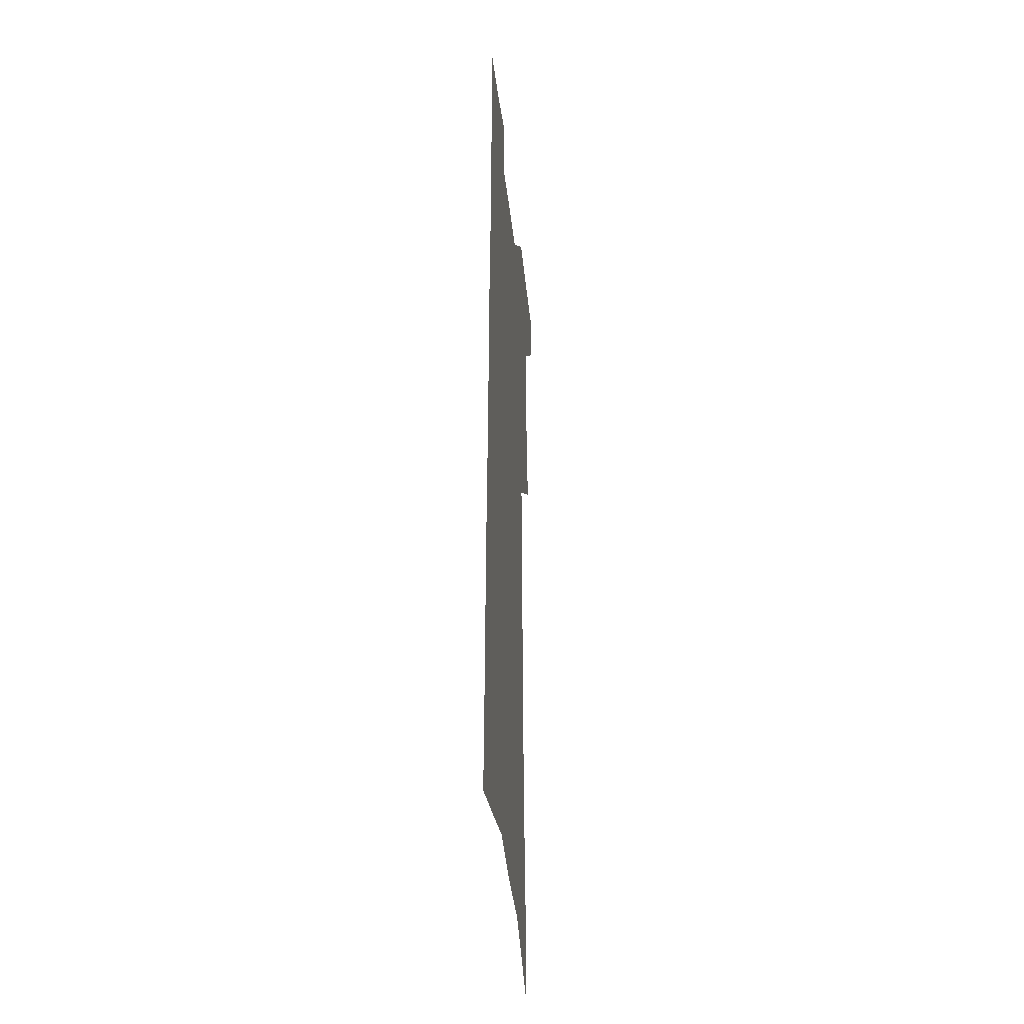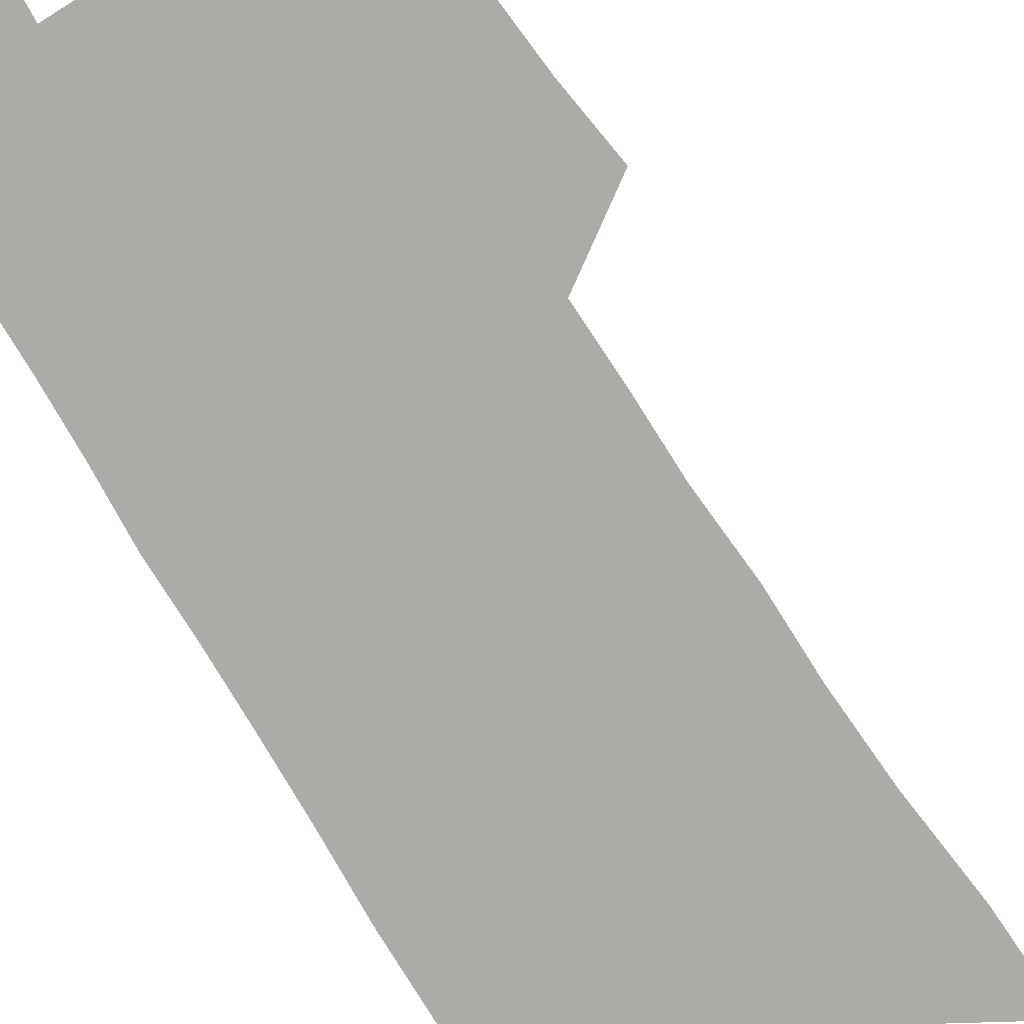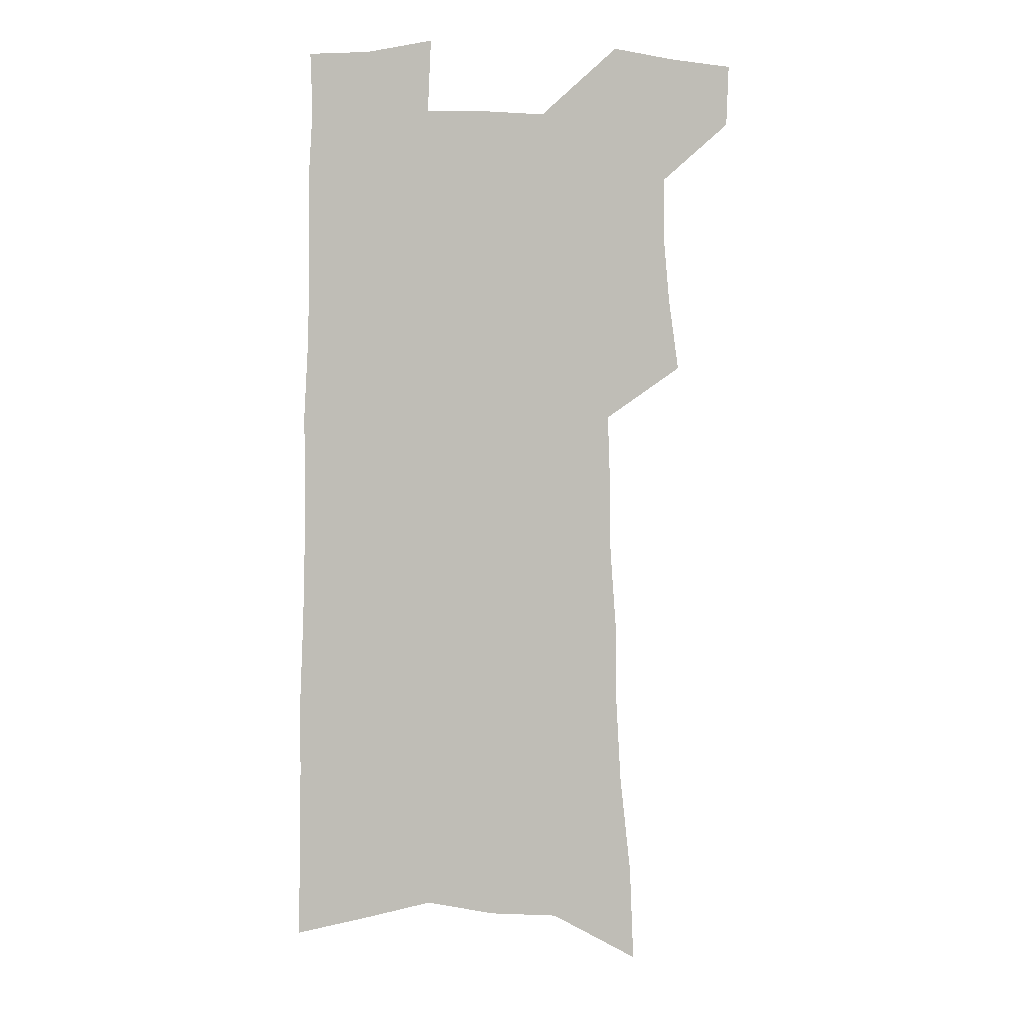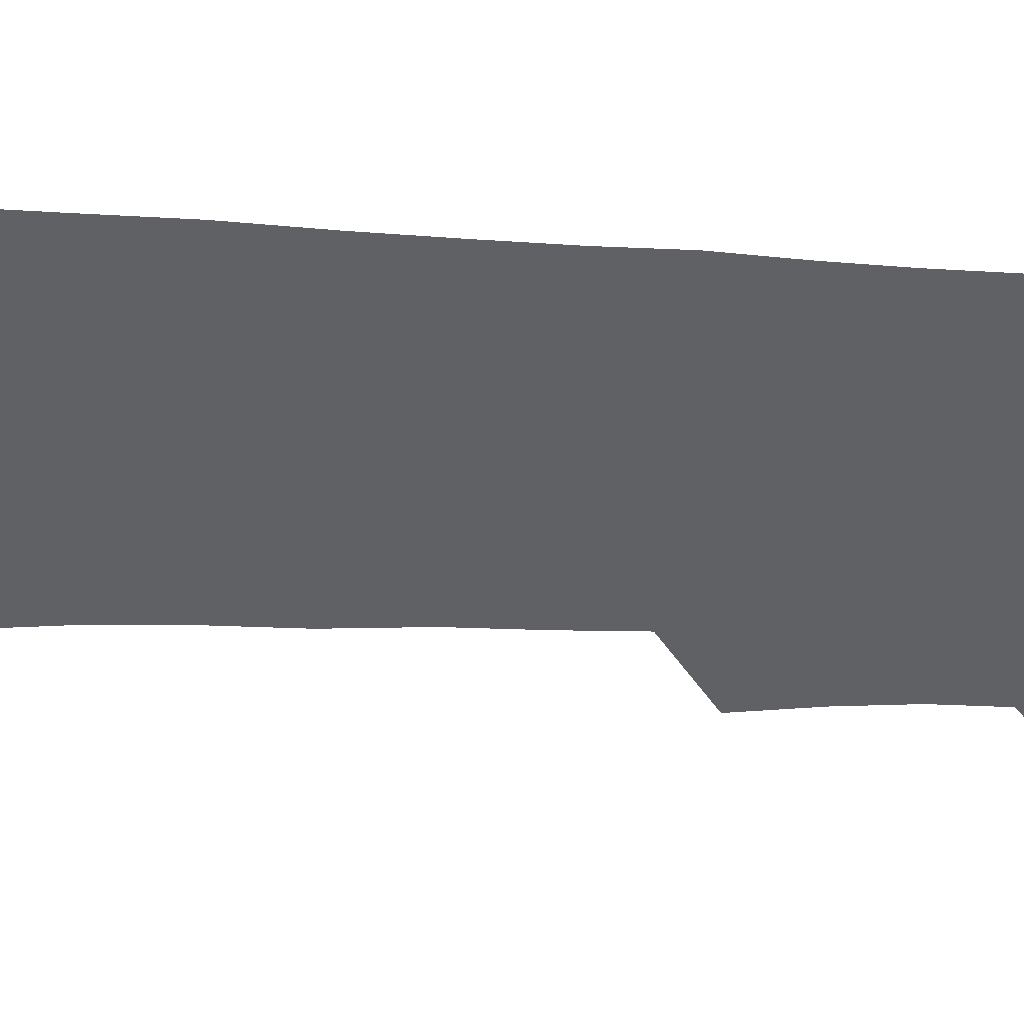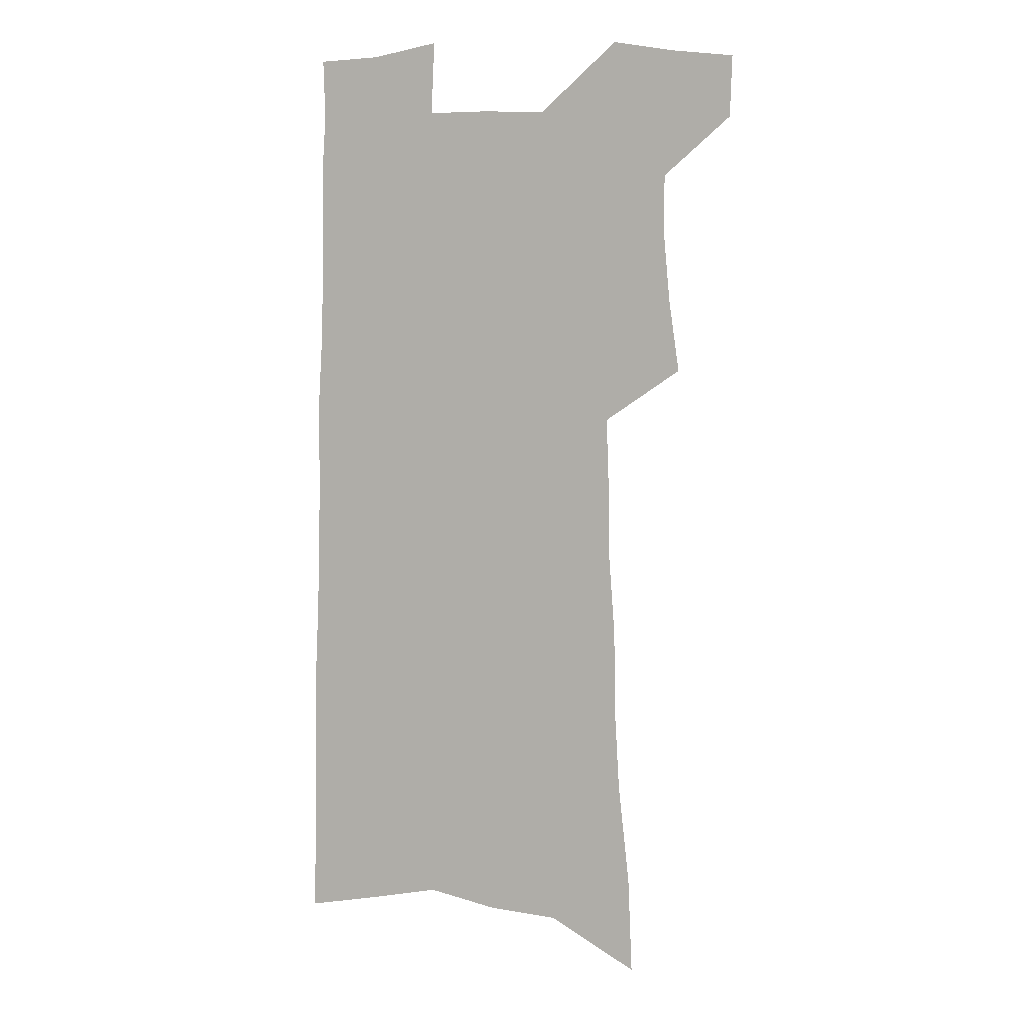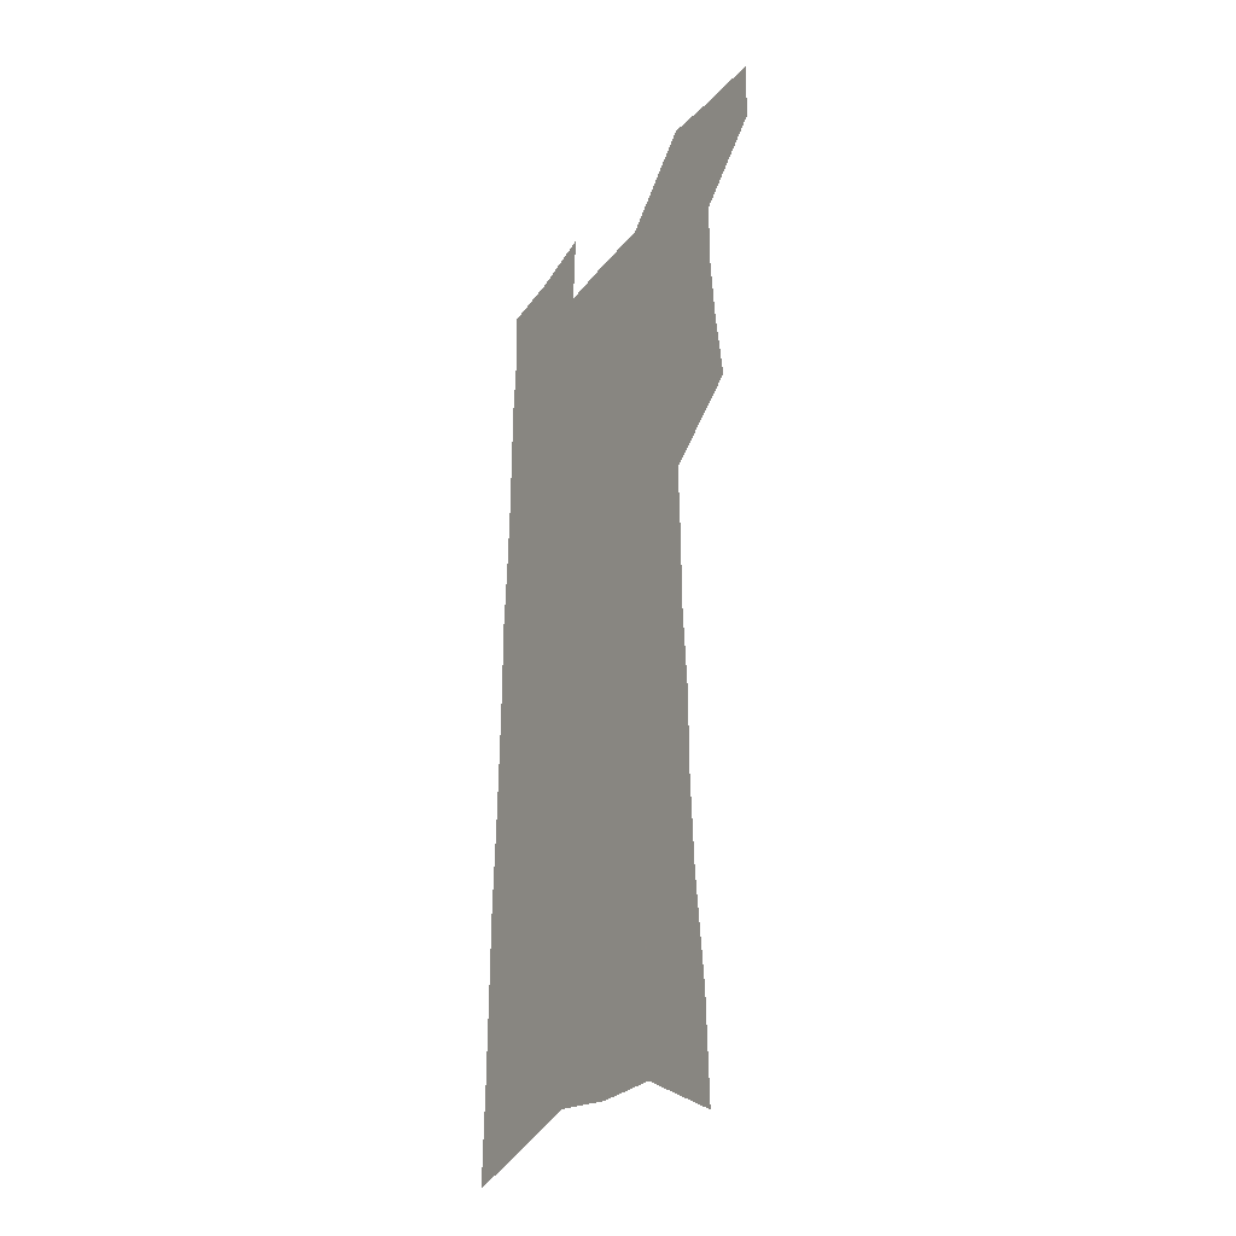
<metadata>
{"format":"obj","ext":"obj","renderer":"f3d","projection":"perspective","resolution":1024,"background":"white","views":[{"elev":-35.6,"azim":96.0,"up":"+Y"},{"elev":-76.4,"azim":-148.5,"up":"+Z"},{"elev":5.4,"azim":173.2,"up":"+Y"},{"elev":-47.3,"azim":86.9,"up":"+Z"},{"elev":6.8,"azim":-164.0,"up":"+Y"},{"elev":-31.2,"azim":-120.5,"up":"+Y"}]}
</metadata>
<code>
v 492.3 528.9 0
v 491.4 554.9 0
v 513.8 418.3 0
v 518.2 449 0
v 520.8 477.4 0
v 520.9 504 0
v 522.2 530.1 0
v 517.8 557.9 0
v 533.1 141 0
v 534.8 183.1 0
v 539.6 227.3 0
v 541.8 265 0
v 542.2 298.5 0
v 544.8 334.1 0
v 545.2 365.2 0
v 546.3 395.8 0
v 548.6 425.7 0
v 549.5 453.3 0
v 550.5 480 0
v 552.3 506.1 0
v 549.2 532.3 0
v 543.8 562.2 0
v 570.6 162.5 0
v 572.8 204.9 0
v 573.6 242.1 0
v 573.9 276 0
v 573.1 307.4 0
v 575.1 341.9 0
v 576.3 373.2 0
v 577 402.3 0
v 577.1 429.4 0
v 578.1 456.5 0
v 577.9 482 0
v 577.9 507.1 0
v 576.8 532.6 0
v 599.9 164.6 0
v 602.2 214.1 0
v 602.2 248.7 0
v 601.8 280.7 0
v 602.4 315 0
v 602.6 346.2 0
v 603 376.1 0
v 603.1 404.1 0
v 603.4 431.6 0
v 603.6 457.8 0
v 603.8 483.1 0
v 603.4 507.7 0
v 602.6 533.6 0
v 629.7 170.8 0
v 629.5 213.5 0
v 629.4 248.5 0
v 629 283.4 0
v 629 314.2 0
v 628.7 347 0
v 628.6 376.3 0
v 628.6 404.2 0
v 628.7 431.3 0
v 628.7 457.7 0
v 628.6 483.1 0
v 628.6 508 0
v 628.6 533.4 0
v 627.1 564.4 0
v 659.5 164.6 0
v 657.5 209.7 0
v 658.2 242.7 0
v 656.5 279.7 0
v 655.8 312.8 0
v 655.4 344.1 0
v 654.9 374.2 0
v 654.5 402.7 0
v 654.5 430 0
v 654.3 456.7 0
v 654 482.6 0
v 653.4 508 0
v 654.2 532.4 0
v 655.1 559 0
v 689.9 158.7 0
v 688.7 198.7 0
v 688.3 234.8 0
v 688 269.3 0
v 686.3 304.2 0
v 685.4 336.6 0
v 684.8 367.4 0
v 685 396.4 0
v 683.2 426 0
v 682.2 453.9 0
v 681.9 480.5 0
v 681.7 506.6 0
v 680 532.7 0
v 680.7 557.7 0
f 6 7 1
f 1 7 2
f 7 8 2
f 16 17 3
f 3 17 4
f 17 18 4
f 4 18 5
f 18 19 5
f 5 19 6
f 19 20 6
f 6 20 7
f 20 21 7
f 7 21 8
f 21 22 8
f 9 23 10
f 23 24 10
f 10 24 11
f 24 25 11
f 11 25 12
f 25 26 12
f 12 26 13
f 26 27 13
f 13 27 14
f 27 28 14
f 14 28 15
f 28 29 15
f 15 29 16
f 29 30 16
f 16 30 17
f 30 31 17
f 17 31 18
f 31 32 18
f 18 32 19
f 32 33 19
f 19 33 20
f 33 34 20
f 20 34 21
f 34 35 21
f 21 35 22
f 23 36 24
f 36 37 24
f 24 37 25
f 37 38 25
f 25 38 26
f 38 39 26
f 26 39 27
f 39 40 27
f 27 40 28
f 40 41 28
f 28 41 29
f 41 42 29
f 29 42 30
f 42 43 30
f 30 43 31
f 43 44 31
f 31 44 32
f 44 45 32
f 32 45 33
f 45 46 33
f 33 46 34
f 46 47 34
f 34 47 35
f 47 48 35
f 36 49 37
f 49 50 37
f 37 50 38
f 50 51 38
f 38 51 39
f 51 52 39
f 39 52 40
f 52 53 40
f 40 53 41
f 53 54 41
f 41 54 42
f 54 55 42
f 42 55 43
f 55 56 43
f 43 56 44
f 56 57 44
f 44 57 45
f 57 58 45
f 45 58 46
f 58 59 46
f 46 59 47
f 59 60 47
f 47 60 48
f 60 61 48
f 49 63 50
f 63 64 50
f 50 64 51
f 64 65 51
f 51 65 52
f 65 66 52
f 52 66 53
f 66 67 53
f 53 67 54
f 67 68 54
f 54 68 55
f 68 69 55
f 55 69 56
f 69 70 56
f 56 70 57
f 70 71 57
f 57 71 58
f 71 72 58
f 58 72 59
f 72 73 59
f 59 73 60
f 73 74 60
f 60 74 61
f 74 75 61
f 61 75 62
f 75 76 62
f 63 77 64
f 77 78 64
f 64 78 65
f 78 79 65
f 65 79 66
f 79 80 66
f 66 80 67
f 80 81 67
f 67 81 68
f 81 82 68
f 68 82 69
f 82 83 69
f 69 83 70
f 83 84 70
f 70 84 71
f 84 85 71
f 71 85 72
f 85 86 72
f 72 86 73
f 86 87 73
f 73 87 74
f 87 88 74
f 74 88 75
f 88 89 75
f 75 89 76
f 89 90 76

</code>
